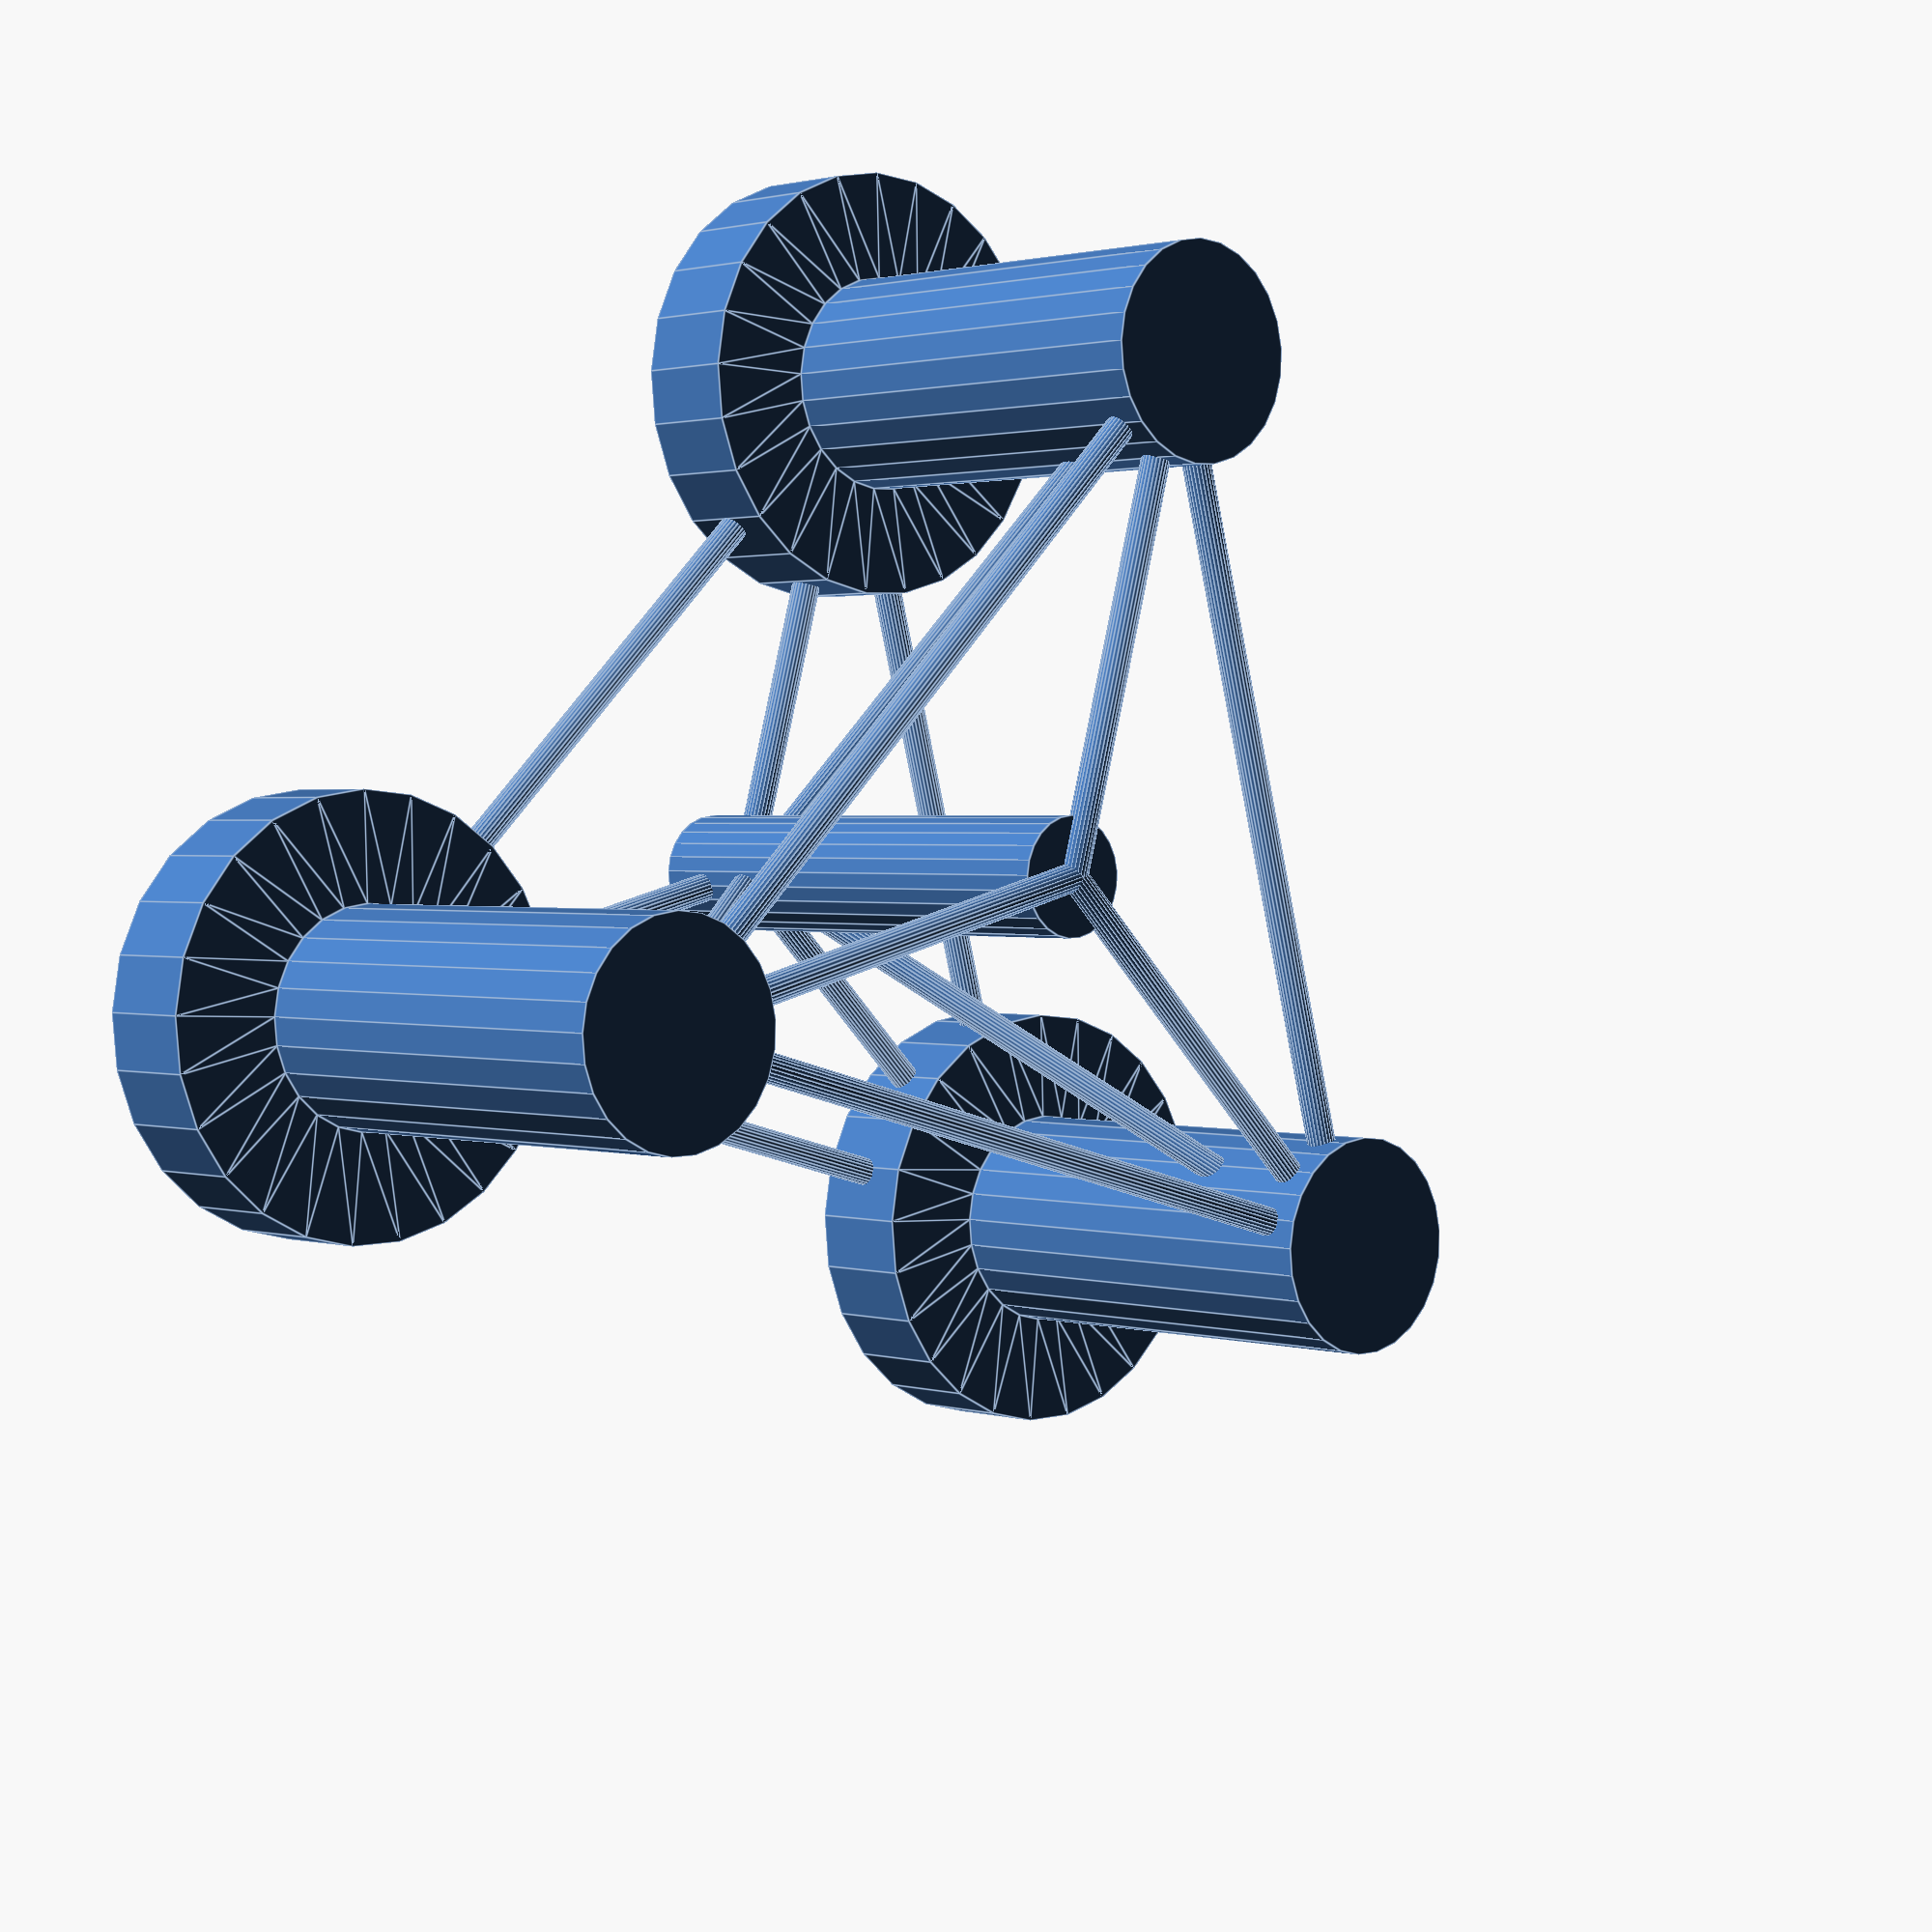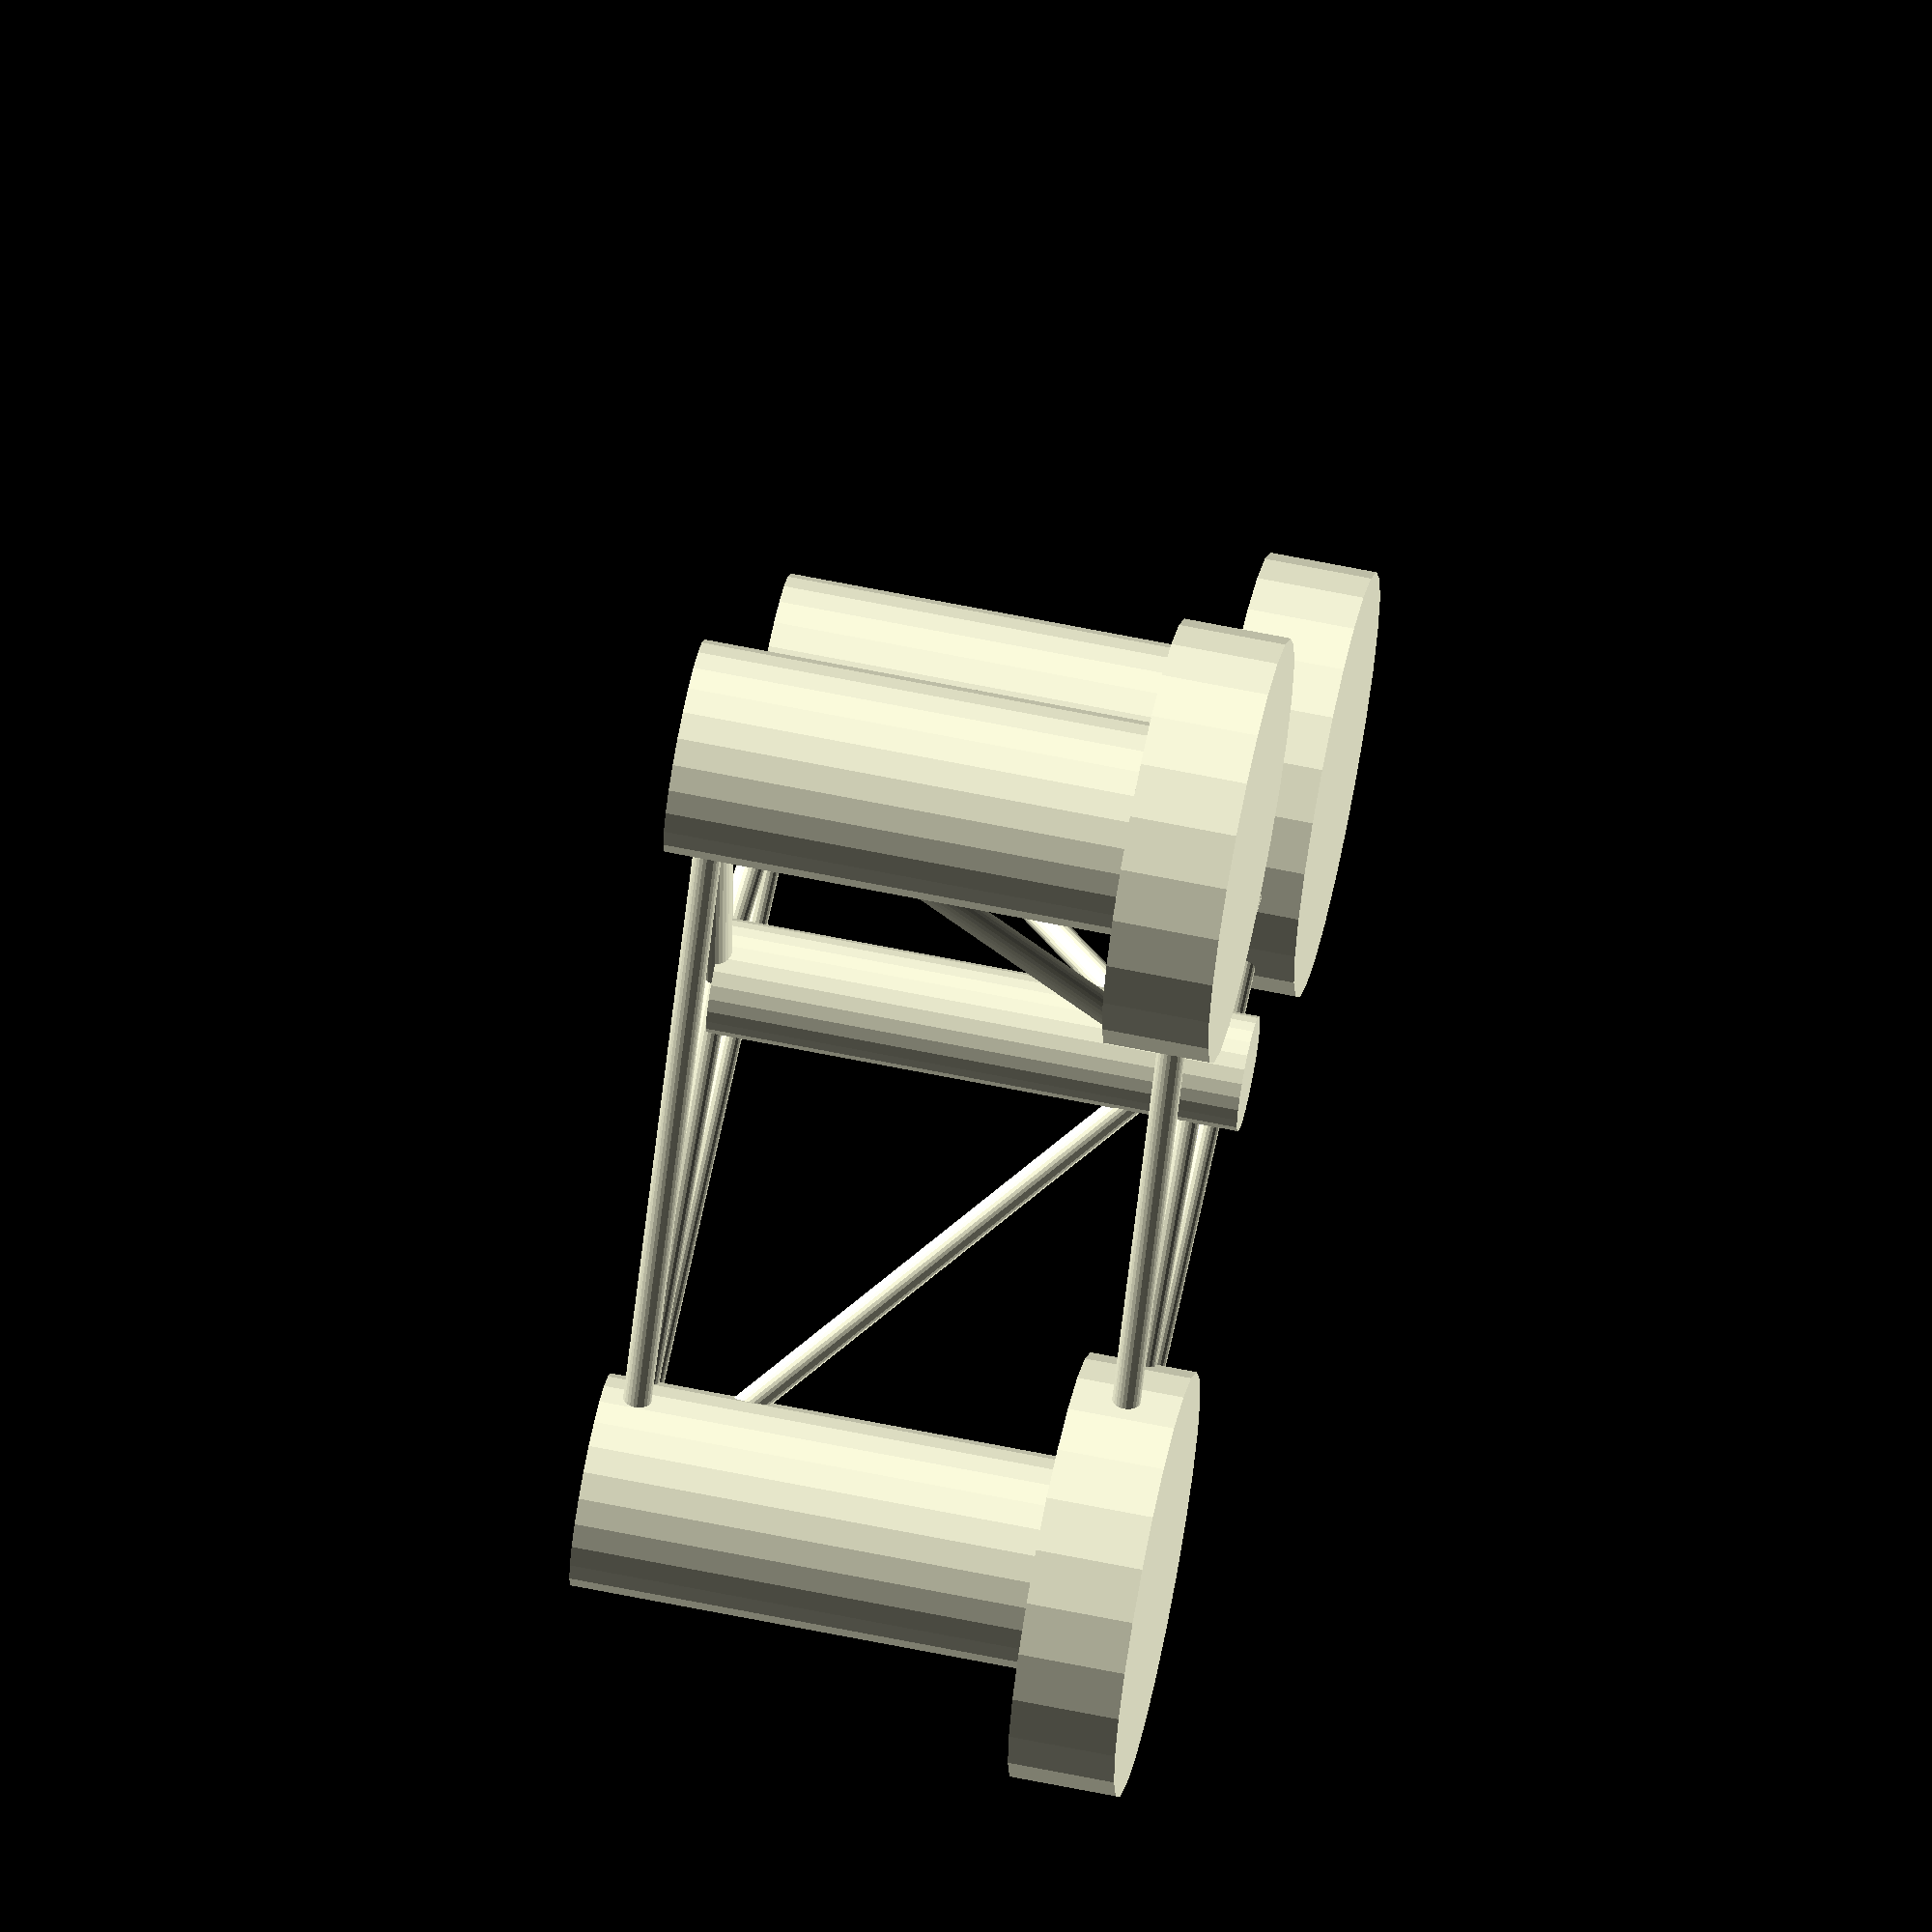
<openscad>
$fn = 25;


union() {
	translate(v = [0.0, 0.0, -20.0]) {
		union() {
			translate(v = [0.0000000000, 0.0000000000, 0.0]) {
				cylinder(h = 30.0, r1 = 3.2500000000, r2 = 3.2500000000);
			}
		}
	}
	translate(v = [-28.86751, 0.0, -20.0]) {
		union() {
			translate(v = [0.0000000000, 0.0000000000, 0.0]) {
				cylinder(h = 6.0, r1 = 12.0000000000, r2 = 12.0000000000);
			}
			translate(v = [0.0000000000, 0.0000000000, 6.0]) {
				cylinder(h = 0.0031999999999996476, r1 = 12.0000000000, r2 = 6.0000000000);
			}
			translate(v = [0.0000000000, 0.0000000000, 6.0032]) {
				cylinder(h = 25.9968, r1 = 6.0000000000, r2 = 6.0000000000);
			}
		}
	}
	translate(v = [14.43376, 25.0, -20.0]) {
		union() {
			translate(v = [0.0000000000, 0.0000000000, 0.0]) {
				cylinder(h = 6.0, r1 = 12.0000000000, r2 = 12.0000000000);
			}
			translate(v = [0.0000000000, 0.0000000000, 6.0]) {
				cylinder(h = 0.0031999999999996476, r1 = 12.0000000000, r2 = 6.0000000000);
			}
			translate(v = [0.0000000000, 0.0000000000, 6.0032]) {
				cylinder(h = 25.9968, r1 = 6.0000000000, r2 = 6.0000000000);
			}
		}
	}
	translate(v = [14.43376, -25.0, -20.0]) {
		union() {
			translate(v = [0.0000000000, 0.0000000000, 0.0]) {
				cylinder(h = 6.0, r1 = 12.0000000000, r2 = 12.0000000000);
			}
			translate(v = [0.0000000000, 0.0000000000, 6.0]) {
				cylinder(h = 0.0031999999999996476, r1 = 12.0000000000, r2 = 6.0000000000);
			}
			translate(v = [0.0000000000, 0.0000000000, 6.0032]) {
				cylinder(h = 25.9968, r1 = 6.0000000000, r2 = 6.0000000000);
			}
		}
	}
	multmatrix(m = [[0.5000000016387101, 0.0, 0.8660254028383291, -28.86751], [-0.8660254028383291, 0.0, 0.5000000016387101, 0.0], [0.0, -1.0, 0.0, -17.0], [0, 0, 0, 1]]) {
		union() {
			translate(v = [0.0000000000, 0.0000000000, 0.0]) {
				cylinder(h = 49.999999836129, r1 = 0.8000000000, r2 = 0.8000000000);
			}
		}
	}
	multmatrix(m = [[-1.0, -0.0, 0.0, 14.43376], [0.0, -0.0, -1.0, 25.0], [0.0, -1.0, 0.0, -17.0], [0, 0, 0, 1]]) {
		union() {
			translate(v = [0.0000000000, 0.0000000000, 0.0]) {
				cylinder(h = 50.0, r1 = 0.8000000000, r2 = 0.8000000000);
			}
		}
	}
	multmatrix(m = [[0.5000000016387101, -0.0, -0.8660254028383291, 14.43376], [0.8660254028383291, 0.0, 0.5000000016387101, -25.0], [-0.0, -1.0, 0.0, -17.0], [0, 0, 0, 1]]) {
		union() {
			translate(v = [0.0000000000, 0.0000000000, 0.0]) {
				cylinder(h = 49.999999836129, r1 = 0.8000000000, r2 = 0.8000000000);
			}
		}
	}
	multmatrix(m = [[0.5000000016387101, 0.0, 0.8660254028383291, -28.86751], [-0.8660254028383291, 0.0, 0.5000000016387101, 0.0], [0.0, -1.0, 0.0, 10.0], [0, 0, 0, 1]]) {
		union() {
			translate(v = [0.0000000000, 0.0000000000, 0.0]) {
				cylinder(h = 49.999999836129, r1 = 0.8000000000, r2 = 0.8000000000);
			}
		}
	}
	multmatrix(m = [[-1.0, -0.0, 0.0, 14.43376], [0.0, -0.0, -1.0, 25.0], [0.0, -1.0, 0.0, 10.0], [0, 0, 0, 1]]) {
		union() {
			translate(v = [0.0000000000, 0.0000000000, 0.0]) {
				cylinder(h = 50.0, r1 = 0.8000000000, r2 = 0.8000000000);
			}
		}
	}
	multmatrix(m = [[0.5000000016387101, -0.0, -0.8660254028383291, 14.43376], [0.8660254028383291, 0.0, 0.5000000016387101, -25.0], [-0.0, -1.0, 0.0, 10.0], [0, 0, 0, 1]]) {
		union() {
			translate(v = [0.0000000000, 0.0000000000, 0.0]) {
				cylinder(h = 49.999999836129, r1 = 0.8000000000, r2 = 0.8000000000);
			}
		}
	}
	multmatrix(m = [[0.0, -0.0, -1.0, 0.0], [1.0, 0.0, 0.0, 0.0], [-0.0, -1.0, 0.0, 10.0], [0, 0, 0, 1]]) {
		union() {
			translate(v = [0.0000000000, 0.0000000000, 0.0]) {
				cylinder(h = 28.86751, r1 = 0.8000000000, r2 = 0.8000000000);
			}
		}
	}
	multmatrix(m = [[0.866025354730547, 0.0, 0.5000000849638232, 0.0], [-0.5000000849638232, 0.0, 0.866025354730547, 0.0], [0.0, -1.0, 0.0, 10.0], [0, 0, 0, 1]]) {
		union() {
			translate(v = [0.0000000000, 0.0000000000, 0.0]) {
				cylinder(h = 28.867515094611104, r1 = 0.8000000000, r2 = 0.8000000000);
			}
		}
	}
	multmatrix(m = [[-0.866025354730547, 0.0, 0.5000000849638232, 0.0], [-0.5000000849638232, -0.0, -0.866025354730547, 0.0], [0.0, -1.0, 0.0, 10.0], [0, 0, 0, 1]]) {
		union() {
			translate(v = [0.0000000000, 0.0000000000, 0.0]) {
				cylinder(h = 28.867515094611104, r1 = 0.8000000000, r2 = 0.8000000000);
			}
		}
	}
	multmatrix(m = [[0.0, -0.0, -1.0, 0.0], [1.0, 0.0, 0.0, 0.0], [-0.0, -1.0, 0.0, -17.0], [0, 0, 0, 1]]) {
		union() {
			translate(v = [0.0000000000, 0.0000000000, 0.0]) {
				cylinder(h = 28.86751, r1 = 0.8000000000, r2 = 0.8000000000);
			}
		}
	}
	multmatrix(m = [[0.866025354730547, 0.0, 0.5000000849638232, 0.0], [-0.5000000849638232, 0.0, 0.866025354730547, 0.0], [0.0, -1.0, 0.0, -17.0], [0, 0, 0, 1]]) {
		union() {
			translate(v = [0.0000000000, 0.0000000000, 0.0]) {
				cylinder(h = 28.867515094611104, r1 = 0.8000000000, r2 = 0.8000000000);
			}
		}
	}
	multmatrix(m = [[-0.866025354730547, 0.0, 0.5000000849638232, 0.0], [-0.5000000849638232, -0.0, -0.866025354730547, 0.0], [0.0, -1.0, 0.0, -17.0], [0, 0, 0, 1]]) {
		union() {
			translate(v = [0.0000000000, 0.0000000000, 0.0]) {
				cylinder(h = 28.867515094611104, r1 = 0.8000000000, r2 = 0.8000000000);
			}
		}
	}
	multmatrix(m = [[0.0, -0.6595352712133167, -0.7516736166885046, 0.0], [1.0, 0.0, 0.0, 0.0], [-0.0, -0.7516736166885046, 0.6595352712133167, -16.198999999999998], [0, 0, 0, 1]]) {
		union() {
			translate(v = [0.0000000000, 0.0000000000, 0.0]) {
				cylinder(h = 38.404314531053664, r1 = 0.8000000000, r2 = 0.8000000000);
			}
		}
	}
	multmatrix(m = [[0.866025354730547, 0.3297676587605258, 0.3758369010613937, 0.0], [-0.5000000849638232, 0.5711742102552033, 0.6509684605075076, 0.0], [0.0, -0.7516736743926491, 0.6595352054477863, -16.198999999999998], [0, 0, 0, 1]]) {
		union() {
			translate(v = [0.0000000000, 0.0000000000, 0.0]) {
				cylinder(h = 38.40431836053857, r1 = 0.8000000000, r2 = 0.8000000000);
			}
		}
	}
	multmatrix(m = [[-0.866025354730547, 0.3297676587605258, 0.3758369010613937, 0.0], [-0.5000000849638232, -0.5711742102552033, -0.6509684605075076, 0.0], [0.0, -0.7516736743926491, 0.6595352054477863, -16.198999999999998], [0, 0, 0, 1]]) {
		union() {
			translate(v = [0.0000000000, 0.0000000000, 0.0]) {
				cylinder(h = 38.40431836053857, r1 = 0.8000000000, r2 = 0.8000000000);
			}
		}
	}
}
</openscad>
<views>
elev=358.3 azim=225.2 roll=318.0 proj=p view=edges
elev=113.8 azim=268.5 roll=78.5 proj=o view=solid
</views>
